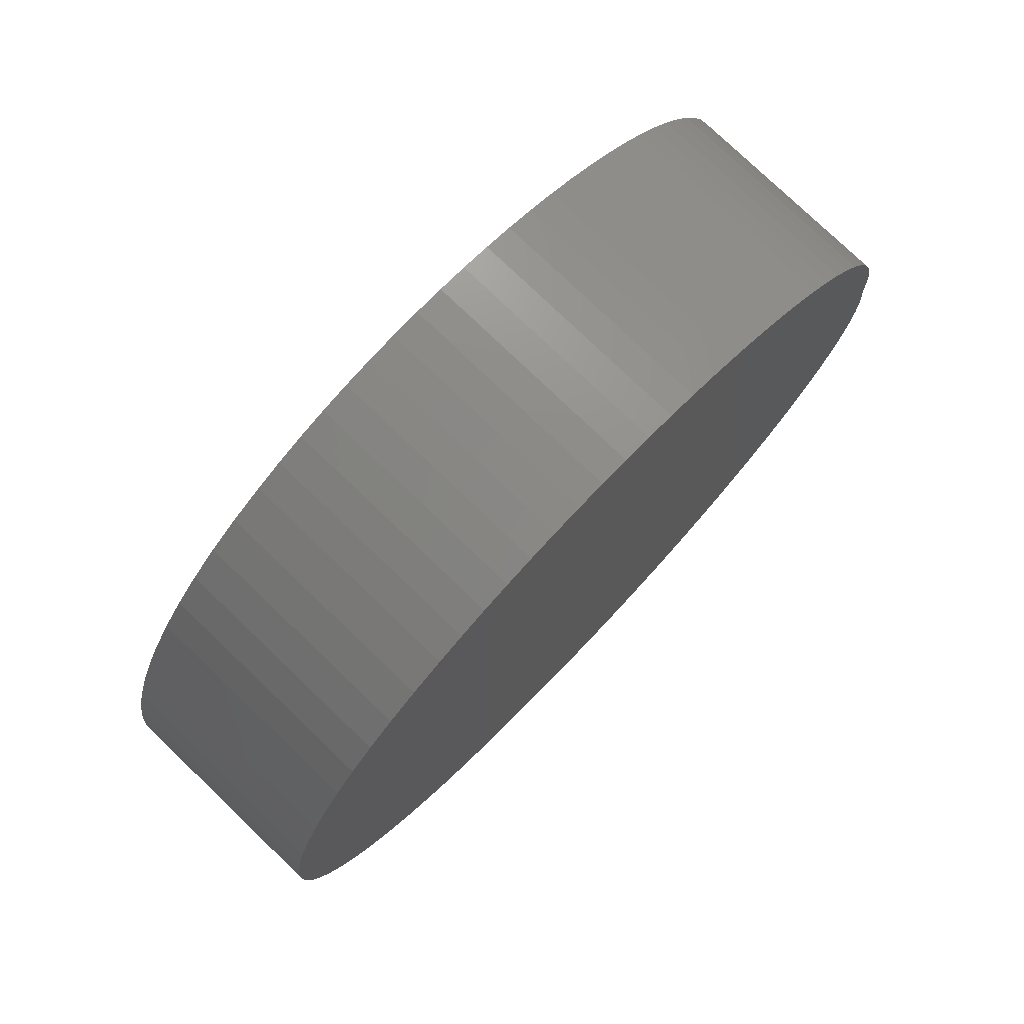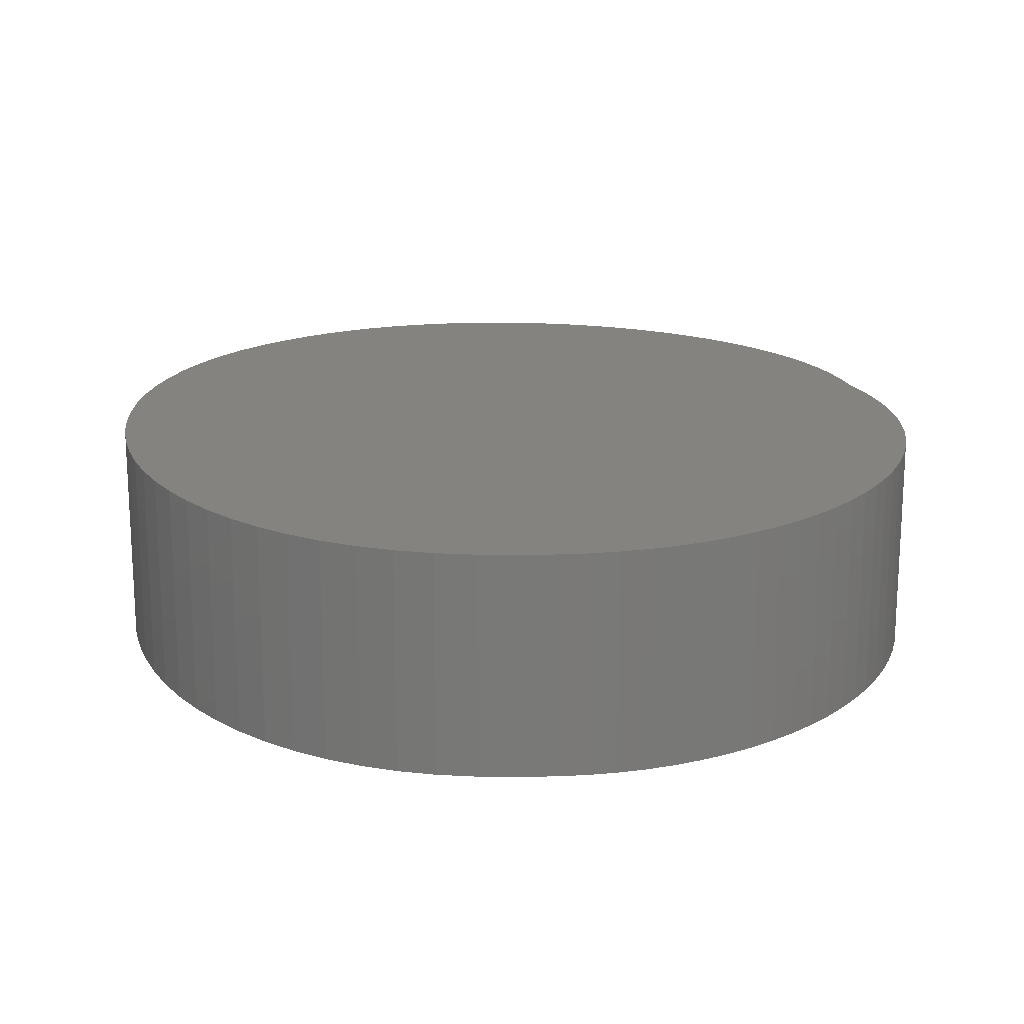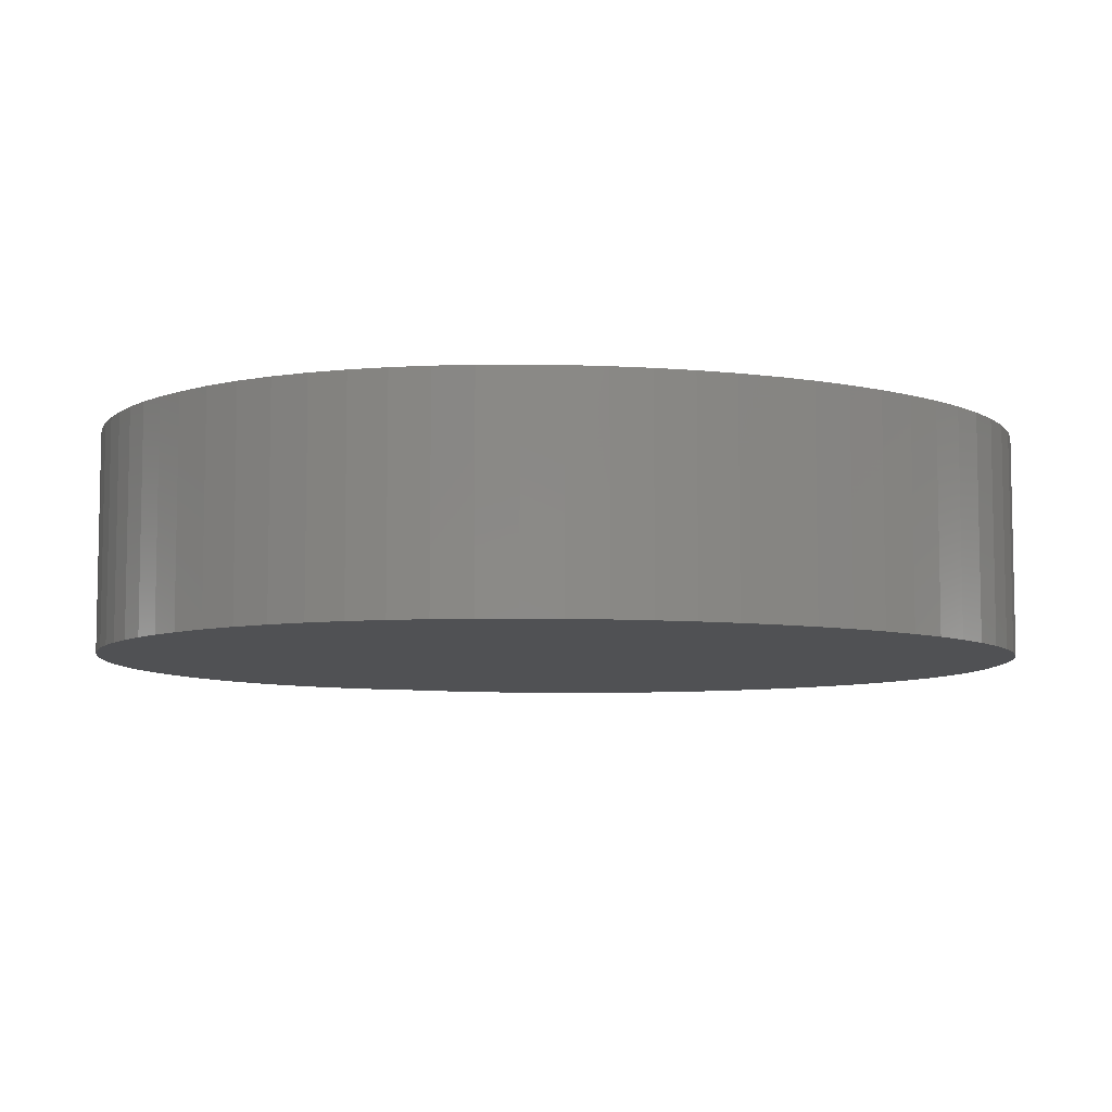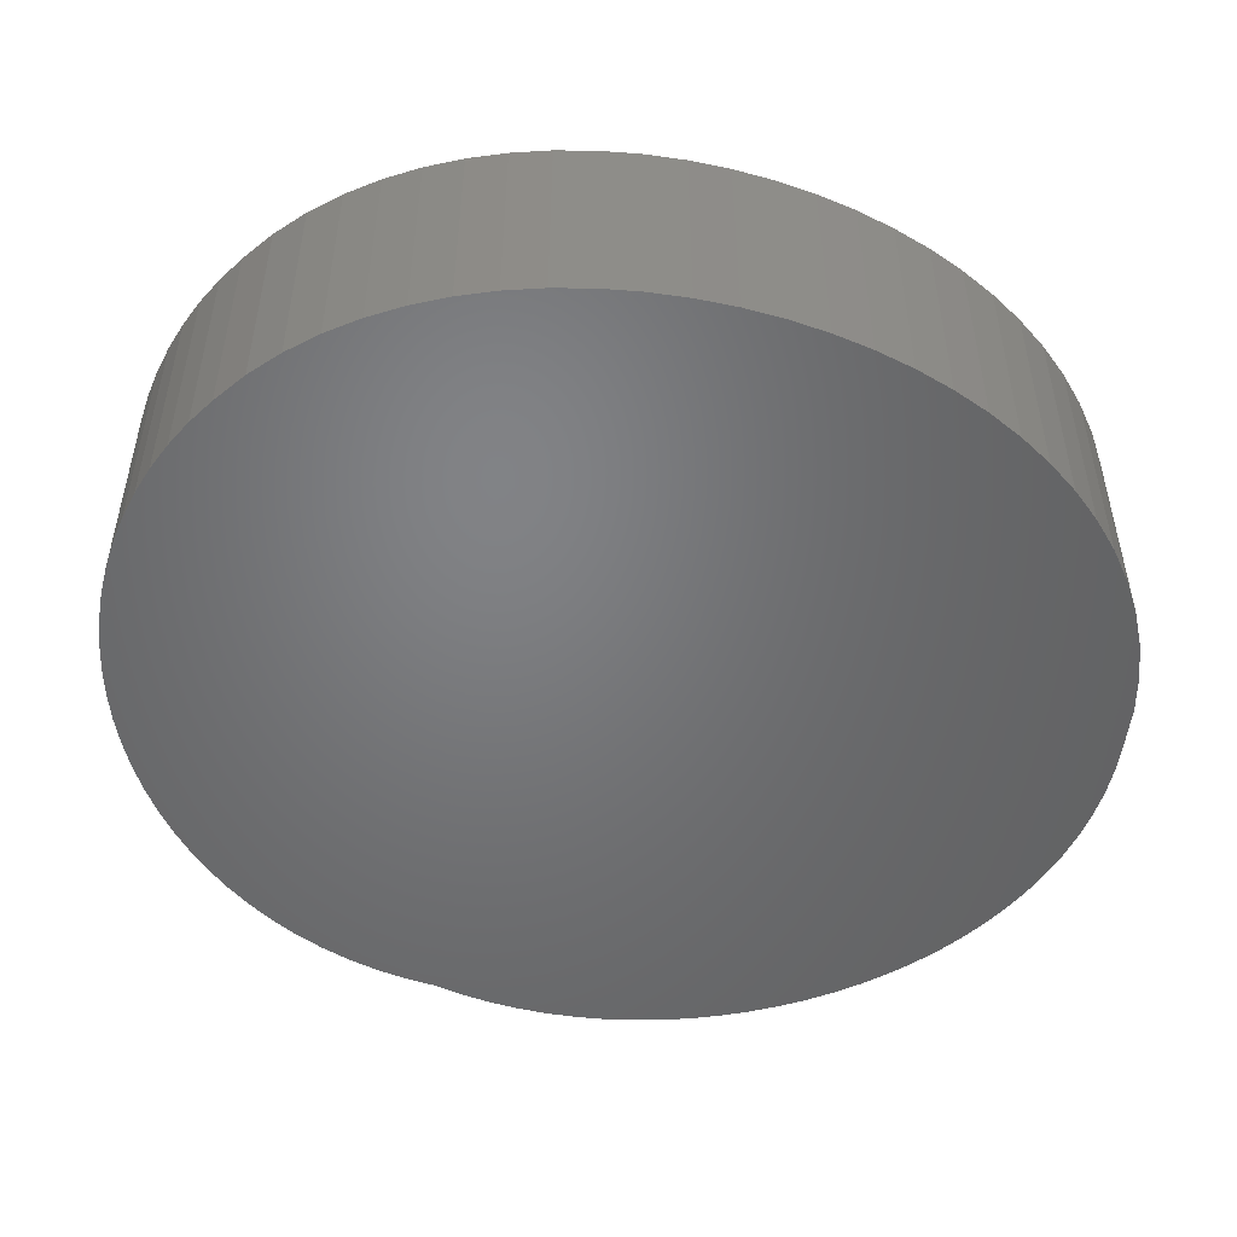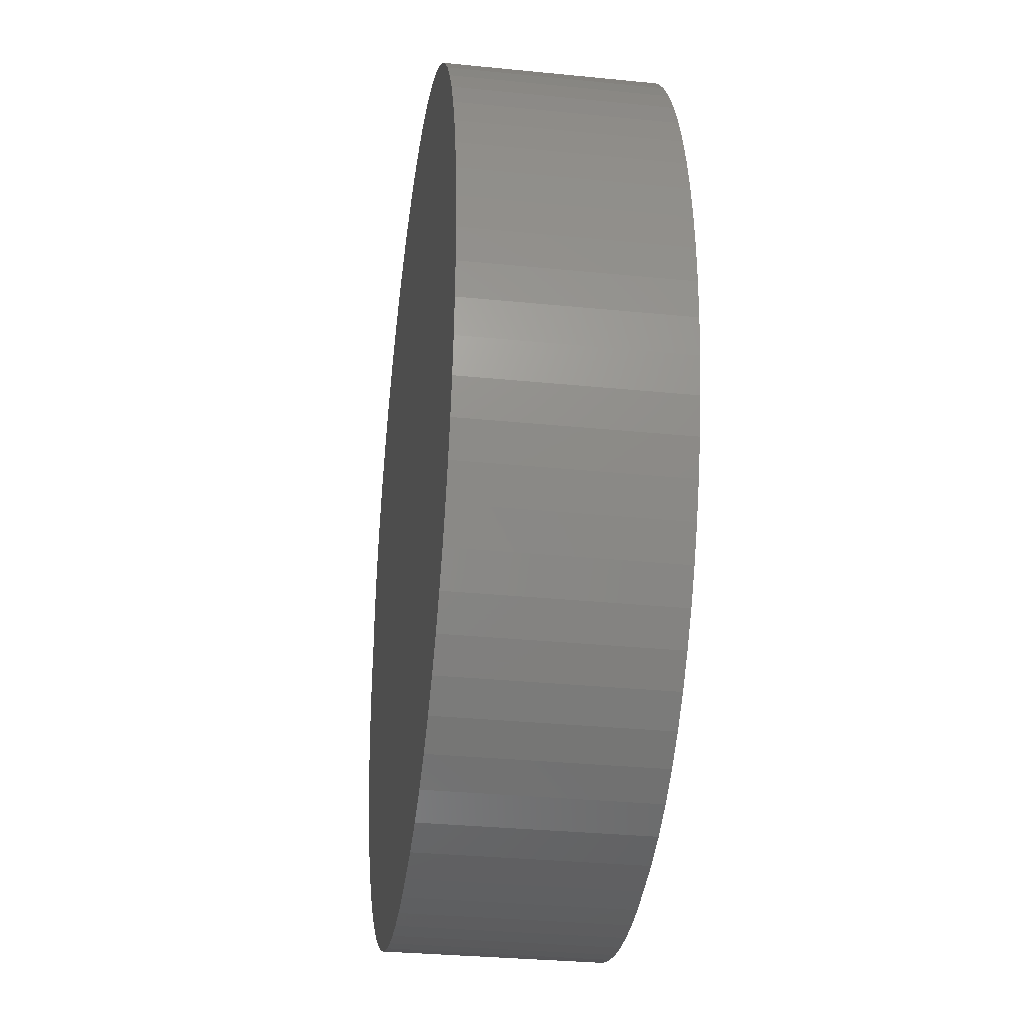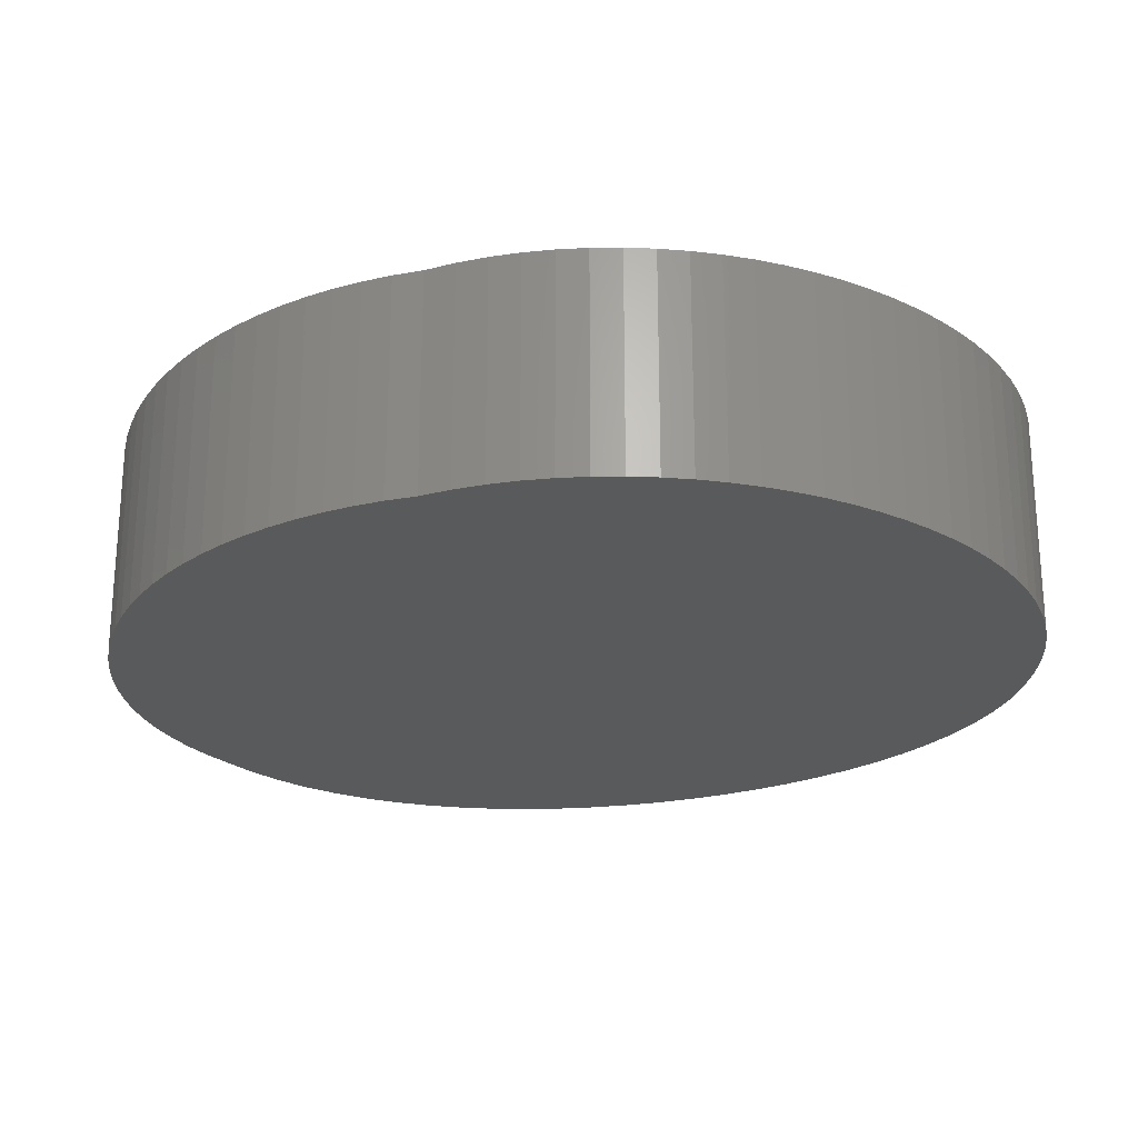
<metadata>
{"format":"stl","ext":"stl","renderer":"f3d","projection":"perspective","resolution":1024,"background":"white","views":[{"elev":77.5,"azim":-46.2,"up":"+Y"},{"elev":18.0,"azim":-11.8,"up":"+Z"},{"elev":-7.5,"azim":-106.0,"up":"+Z"},{"elev":-50.7,"azim":-107.8,"up":"+Z"},{"elev":-32.0,"azim":-98.0,"up":"+Y"},{"elev":-23.9,"azim":115.5,"up":"+Z"}]}
</metadata>
<code>
# stl→obj: 174 verts, 344 faces
v 15.65 2.819 0.4
v 15.6 2.802 0.4
v 15.13 2.268 0.4
v 15.55 2.78 0.4
v 15.5 2.754 0.4
v 15.44 2.717 0.4
v 15.38 2.675 0.4
v 15.33 2.628 0.4
v 15.29 2.577 0.4
v 15.25 2.521 0.4
v 15.21 2.462 0.4
v 15.18 2.4 0.4
v 15.15 2.335 0.4
v 15.12 2.2 0.4
v 16.62 2.103 0.4
v 16.62 2.16 0.4
v 16.61 2.215 0.4
v 15.11 2.13 0.4
v 15.1 2.059 0.4
v 15.1 1.988 0.4
v 15.1 1.917 0.4
v 15.11 1.846 0.4
v 16.63 2.049 0.4
v 16.63 1.996 0.4
v 16.63 1.942 0.4
v 16.63 1.889 0.4
v 16.62 1.837 0.4
v 16.61 1.785 0.4
v 16.6 1.734 0.4
v 16.58 1.684 0.4
v 16.56 1.635 0.4
v 16.54 1.588 0.4
v 16.51 1.542 0.4
v 16.48 1.498 0.4
v 16.45 1.456 0.4
v 16.42 1.416 0.4
v 16.38 1.378 0.4
v 16.35 1.342 0.4
v 16.31 1.309 0.4
v 16.26 1.279 0.4
v 16.22 1.252 0.4
v 15.12 1.777 0.4
v 16.18 1.227 0.4
v 15.14 1.709 0.4
v 15.16 1.643 0.4
v 15.19 1.579 0.4
v 15.22 1.518 0.4
v 15.26 1.46 0.4
v 15.3 1.406 0.4
v 15.34 1.357 0.4
v 15.39 1.311 0.4
v 15.45 1.271 0.4
v 15.51 1.237 0.4
v 15.57 1.208 0.4
v 16.13 1.206 0.4
v 15.64 1.186 0.4
v 16.08 1.188 0.4
v 16.03 1.174 0.4
v 15.71 1.171 0.4
v 15.98 1.163 0.4
v 15.77 1.16 0.4
v 15.93 1.156 0.4
v 15.82 1.155 0.4
v 15.87 1.153 0.4
v 16.6 2.268 0.4
v 16.59 2.32 0.4
v 16.57 2.37 0.4
v 16.55 2.419 0.4
v 16.52 2.465 0.4
v 16.49 2.509 0.4
v 16.46 2.551 0.4
v 16.43 2.591 0.4
v 16.39 2.629 0.4
v 16.35 2.663 0.4
v 16.31 2.695 0.4
v 16.26 2.725 0.4
v 16.22 2.751 0.4
v 16.17 2.775 0.4
v 16.12 2.795 0.4
v 16.07 2.812 0.4
v 16.02 2.826 0.4
v 15.97 2.836 0.4
v 15.91 2.843 0.4
v 15.86 2.846 0.4
v 15.81 2.845 0.4
v 15.75 2.84 0.4
v 15.7 2.831 0.4
v 16.35 1.342 0
v 16.31 1.309 0
v 16.26 1.279 0
v 16.22 1.252 0
v 16.18 1.227 0
v 16.13 1.206 0
v 16.08 1.188 0
v 16.03 1.174 0
v 15.98 1.163 0
v 15.93 1.156 0
v 15.87 1.153 0
v 15.82 1.155 0
v 15.77 1.16 0
v 15.71 1.171 0
v 15.64 1.186 0
v 15.57 1.208 0
v 15.51 1.237 0
v 15.45 1.271 0
v 15.39 1.311 0
v 15.34 1.357 0
v 15.3 1.406 0
v 15.26 1.46 0
v 15.22 1.518 0
v 15.19 1.579 0
v 15.16 1.643 0
v 15.14 1.709 0
v 15.12 1.777 0
v 15.11 1.846 0
v 15.1 1.917 0
v 15.1 1.988 0
v 15.1 2.059 0
v 15.11 2.13 0
v 15.12 2.2 0
v 15.13 2.268 0
v 15.15 2.335 0
v 15.18 2.4 0
v 15.21 2.462 0
v 15.25 2.521 0
v 15.29 2.577 0
v 15.33 2.628 0
v 15.38 2.675 0
v 15.44 2.717 0
v 15.5 2.754 0
v 15.55 2.78 0
v 15.6 2.802 0
v 15.65 2.819 0
v 15.7 2.831 0
v 15.75 2.84 0
v 15.81 2.845 0
v 15.86 2.846 0
v 15.91 2.843 0
v 15.97 2.836 0
v 16.02 2.826 0
v 16.07 2.812 0
v 16.12 2.795 0
v 16.17 2.775 0
v 16.22 2.751 0
v 16.26 2.725 0
v 16.31 2.695 0
v 16.35 2.663 0
v 16.39 2.629 0
v 16.43 2.591 0
v 16.46 2.551 0
v 16.49 2.509 0
v 16.52 2.465 0
v 16.55 2.419 0
v 16.57 2.37 0
v 16.59 2.32 0
v 16.6 2.268 0
v 16.61 2.215 0
v 16.62 2.16 0
v 16.62 2.103 0
v 16.63 2.049 0
v 16.63 1.996 0
v 16.63 1.942 0
v 16.63 1.889 0
v 16.62 1.837 0
v 16.61 1.785 0
v 16.6 1.734 0
v 16.58 1.684 0
v 16.56 1.635 0
v 16.54 1.588 0
v 16.51 1.542 0
v 16.48 1.498 0
v 16.45 1.456 0
v 16.42 1.416 0
v 16.38 1.378 0
f 1 2 3
f 3 2 4
f 3 4 5
f 6 7 5
f 5 7 8
f 5 8 9
f 9 10 5
f 5 10 11
f 5 11 12
f 12 13 5
f 5 13 3
f 14 15 3
f 3 15 16
f 3 16 17
f 14 18 15
f 15 18 19
f 15 19 20
f 20 21 15
f 15 21 22
f 15 22 23
f 23 22 24
f 24 22 25
f 25 22 26
f 26 22 27
f 27 22 28
f 28 22 29
f 29 22 30
f 30 22 31
f 31 22 32
f 32 22 33
f 33 22 34
f 34 22 35
f 35 22 36
f 36 22 37
f 37 22 38
f 38 22 39
f 39 22 40
f 40 22 41
f 41 22 42
f 41 42 43
f 43 42 44
f 43 44 45
f 45 46 43
f 43 46 47
f 43 47 48
f 48 49 43
f 43 49 50
f 43 50 51
f 51 52 43
f 43 52 53
f 43 53 54
f 43 54 55
f 55 54 56
f 55 56 57
f 57 56 58
f 58 56 59
f 58 59 60
f 60 59 61
f 60 61 62
f 62 61 63
f 62 63 64
f 17 65 3
f 3 65 66
f 3 66 67
f 67 68 3
f 3 68 69
f 3 69 70
f 70 71 3
f 3 71 72
f 3 72 73
f 73 74 3
f 3 74 75
f 3 75 76
f 76 77 3
f 3 77 78
f 3 78 79
f 79 80 3
f 3 80 81
f 3 81 82
f 82 83 3
f 3 83 84
f 3 84 85
f 85 86 3
f 3 86 87
f 3 87 1
f 38 39 88
f 88 39 89
f 39 40 89
f 89 40 90
f 40 41 90
f 90 41 91
f 41 43 91
f 91 43 92
f 43 55 92
f 92 55 93
f 55 57 93
f 93 57 94
f 57 58 94
f 94 58 95
f 58 60 95
f 95 60 96
f 60 62 96
f 96 62 97
f 62 64 97
f 97 64 98
f 64 63 98
f 98 63 99
f 63 61 99
f 99 61 100
f 61 59 100
f 100 59 101
f 59 56 101
f 101 56 102
f 56 54 102
f 102 54 103
f 54 53 103
f 103 53 104
f 53 52 104
f 104 52 105
f 52 51 105
f 105 51 106
f 51 50 106
f 106 50 107
f 50 49 107
f 107 49 108
f 49 48 108
f 108 48 109
f 48 47 109
f 109 47 110
f 47 46 110
f 110 46 111
f 46 45 111
f 111 45 112
f 45 44 112
f 112 44 113
f 44 42 113
f 113 42 114
f 42 22 114
f 114 22 115
f 22 21 115
f 115 21 116
f 21 20 116
f 116 20 117
f 20 19 117
f 117 19 118
f 19 18 118
f 118 18 119
f 18 14 119
f 119 14 120
f 14 3 120
f 120 3 121
f 3 13 121
f 121 13 122
f 13 12 122
f 122 12 123
f 12 11 123
f 123 11 124
f 11 10 124
f 124 10 125
f 10 9 125
f 125 9 126
f 9 8 126
f 126 8 127
f 8 7 127
f 127 7 128
f 7 6 128
f 128 6 129
f 6 5 129
f 129 5 130
f 5 4 130
f 130 4 131
f 4 2 131
f 131 2 132
f 2 1 132
f 132 1 133
f 1 87 133
f 133 87 134
f 87 86 134
f 134 86 135
f 86 85 135
f 135 85 136
f 85 84 136
f 136 84 137
f 84 83 137
f 137 83 138
f 83 82 138
f 138 82 139
f 82 81 139
f 139 81 140
f 81 80 140
f 140 80 141
f 80 79 141
f 141 79 142
f 79 78 142
f 142 78 143
f 78 77 143
f 143 77 144
f 77 76 144
f 144 76 145
f 76 75 145
f 145 75 146
f 75 74 146
f 146 74 147
f 74 73 147
f 147 73 148
f 73 72 148
f 148 72 149
f 72 71 149
f 149 71 150
f 71 70 150
f 150 70 151
f 70 69 151
f 151 69 152
f 69 68 152
f 152 68 153
f 68 67 153
f 153 67 154
f 67 66 154
f 154 66 155
f 66 65 155
f 155 65 156
f 65 17 156
f 156 17 157
f 17 16 157
f 157 16 158
f 16 15 158
f 158 15 159
f 15 23 159
f 159 23 160
f 23 24 160
f 160 24 161
f 24 25 161
f 161 25 162
f 25 26 162
f 162 26 163
f 26 27 163
f 163 27 164
f 27 28 164
f 164 28 165
f 28 29 165
f 165 29 166
f 29 30 166
f 166 30 167
f 30 31 167
f 167 31 168
f 31 32 168
f 168 32 169
f 32 33 169
f 169 33 170
f 33 34 170
f 170 34 171
f 34 35 171
f 171 35 172
f 35 36 172
f 172 36 173
f 36 37 173
f 173 37 174
f 37 38 174
f 174 38 88
f 131 121 130
f 130 121 122
f 130 122 123
f 131 132 121
f 121 132 133
f 121 133 134
f 134 135 121
f 121 135 136
f 121 136 137
f 137 138 121
f 121 138 139
f 121 139 140
f 140 141 121
f 121 141 142
f 121 142 143
f 143 144 121
f 121 144 145
f 121 145 146
f 146 147 121
f 121 147 148
f 121 148 149
f 149 150 121
f 121 150 151
f 121 151 152
f 152 153 121
f 121 153 154
f 121 154 155
f 155 156 121
f 121 156 157
f 121 157 158
f 158 159 121
f 121 159 120
f 120 159 119
f 119 159 118
f 118 159 117
f 117 159 116
f 116 159 115
f 115 159 160
f 115 160 161
f 161 162 115
f 115 162 163
f 115 163 164
f 164 165 115
f 115 165 166
f 115 166 167
f 167 168 115
f 115 168 169
f 115 169 170
f 170 171 115
f 115 171 172
f 115 172 173
f 173 174 115
f 115 174 88
f 115 88 89
f 89 90 115
f 115 90 91
f 115 91 114
f 114 91 92
f 114 92 113
f 113 92 112
f 112 92 111
f 111 92 110
f 110 92 109
f 109 92 108
f 108 92 107
f 107 92 106
f 106 92 105
f 105 92 104
f 104 92 103
f 103 92 93
f 103 93 102
f 102 93 94
f 102 94 95
f 102 95 101
f 101 95 96
f 101 96 100
f 100 96 97
f 100 97 99
f 99 97 98
f 123 124 130
f 130 124 125
f 130 125 126
f 126 127 130
f 130 127 128
f 130 128 129

</code>
